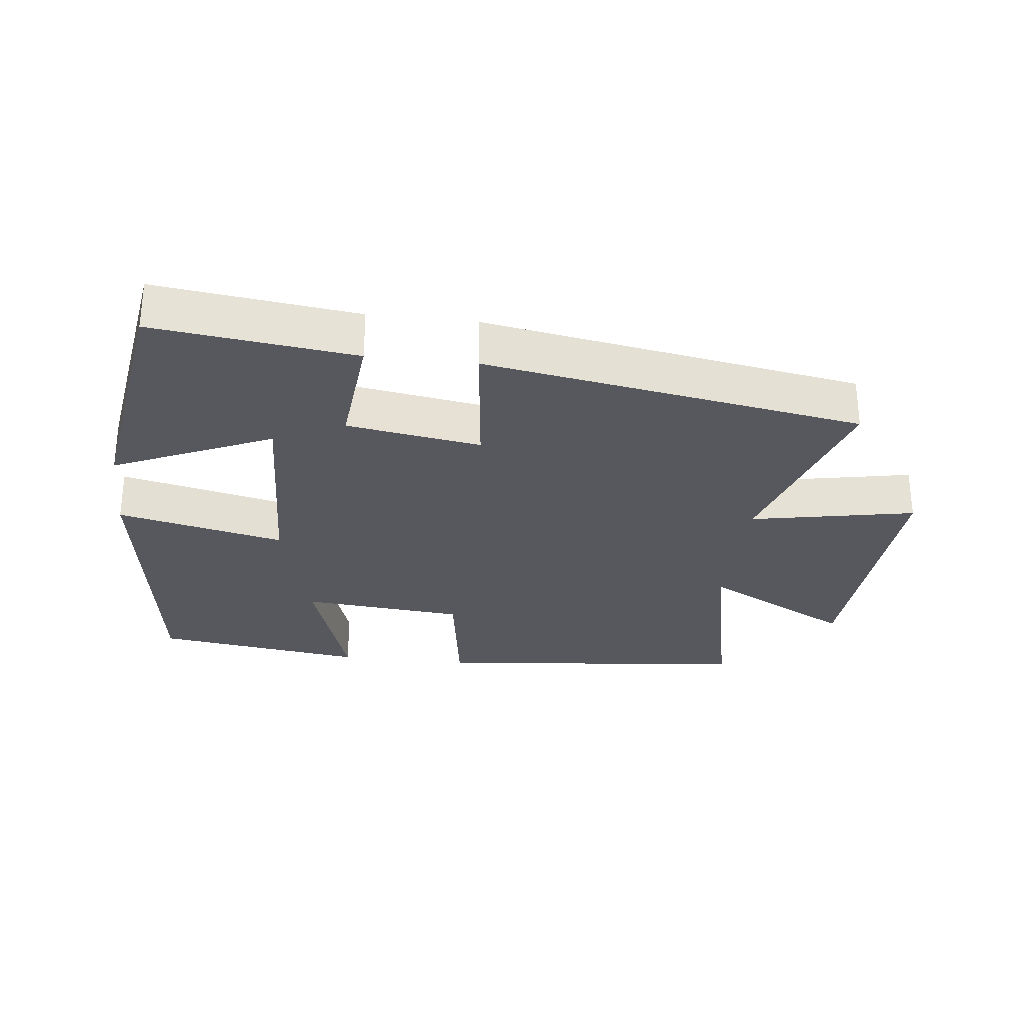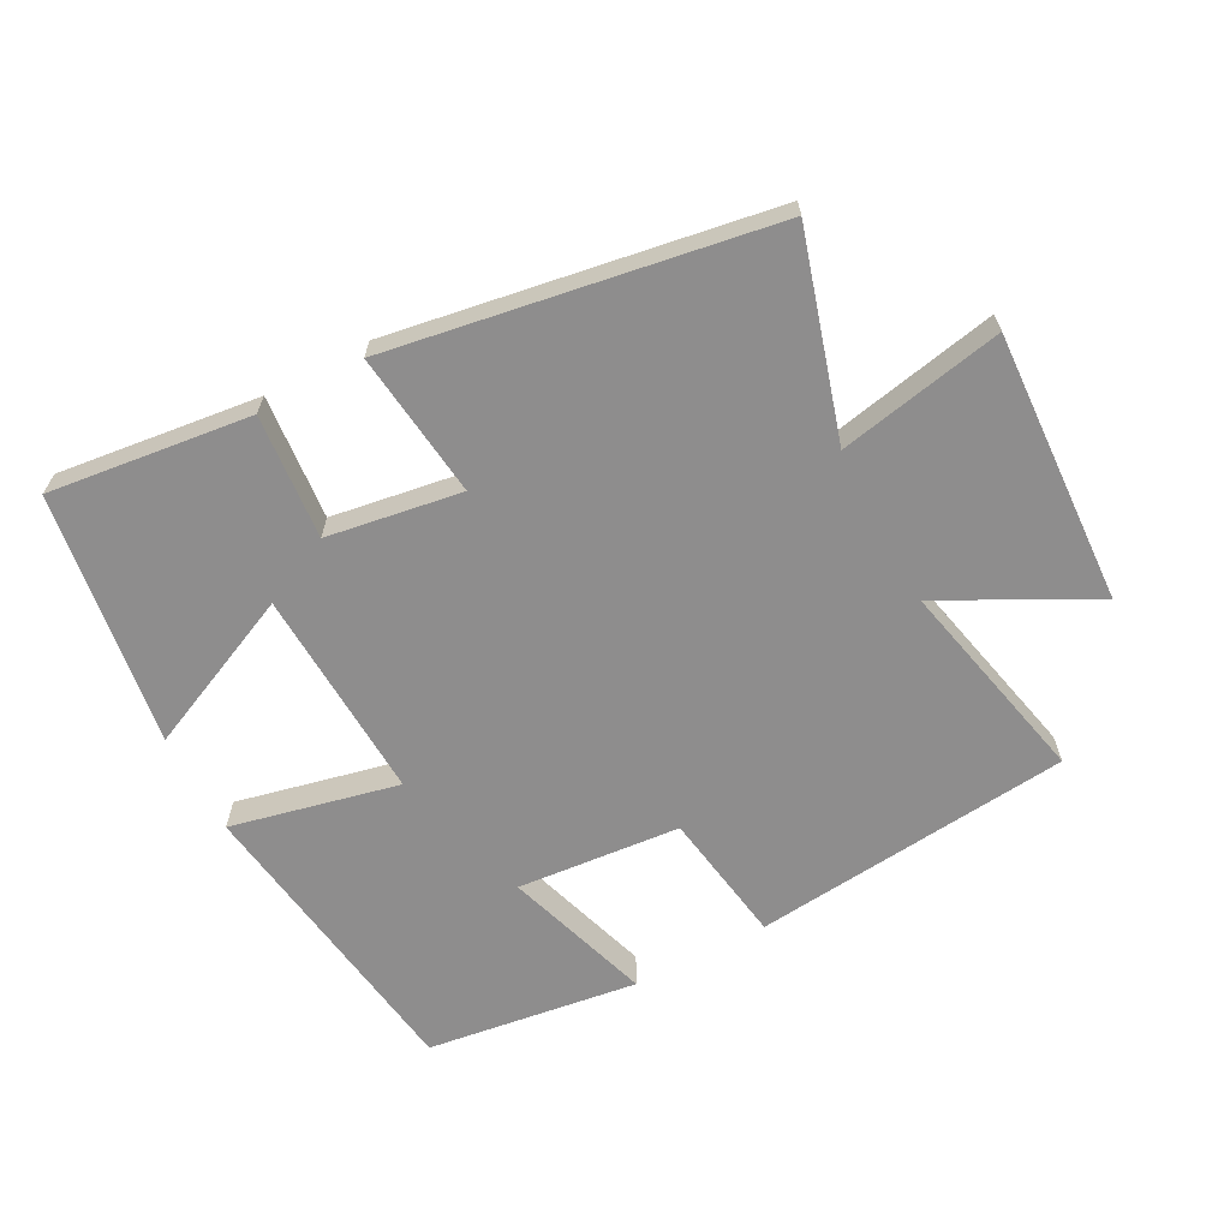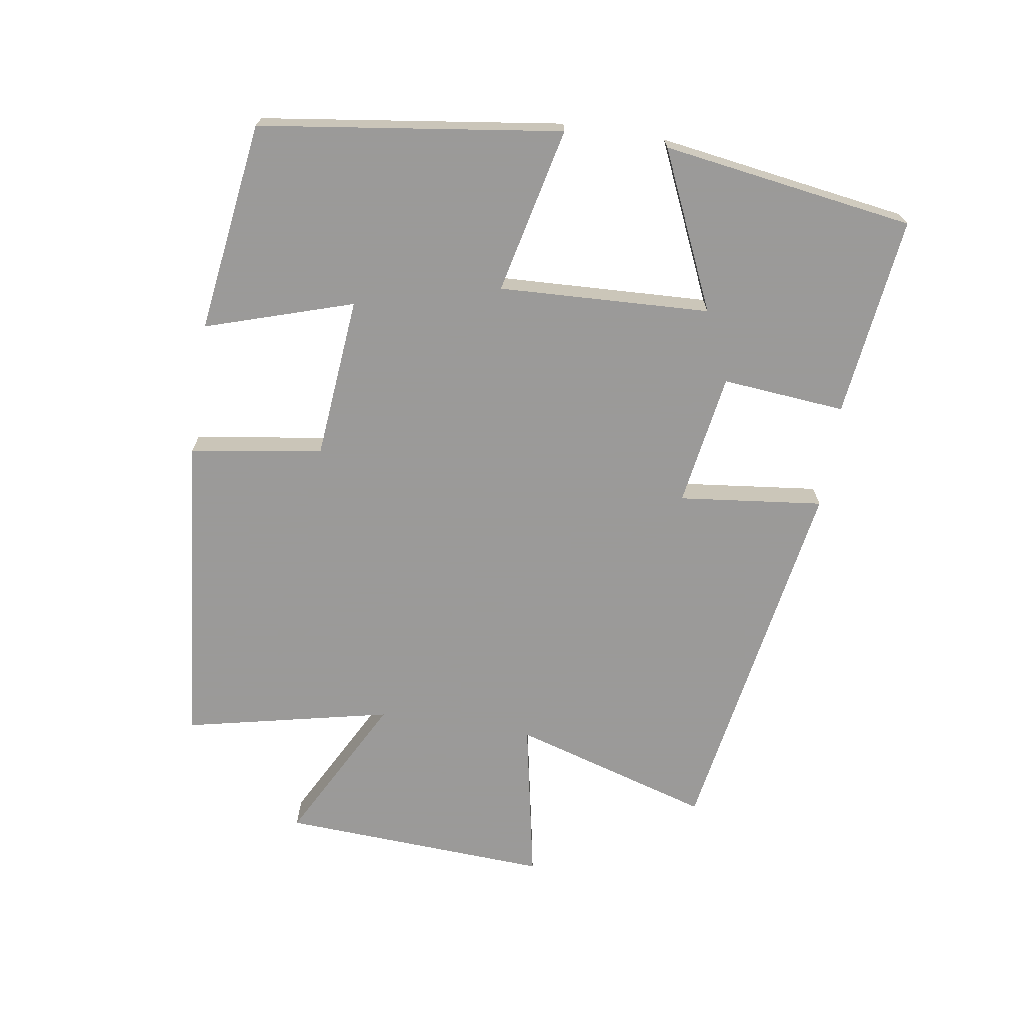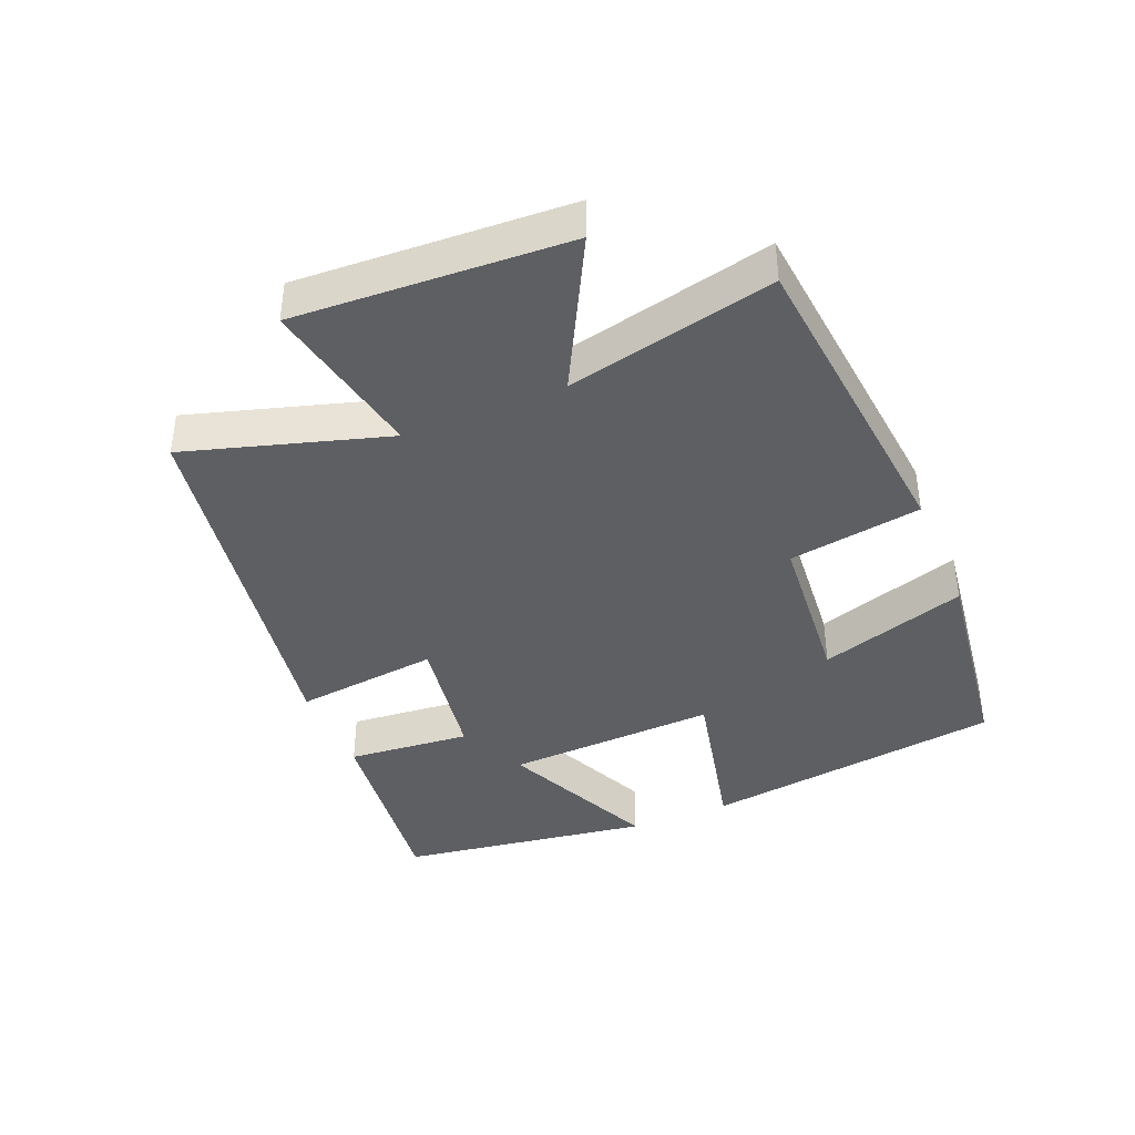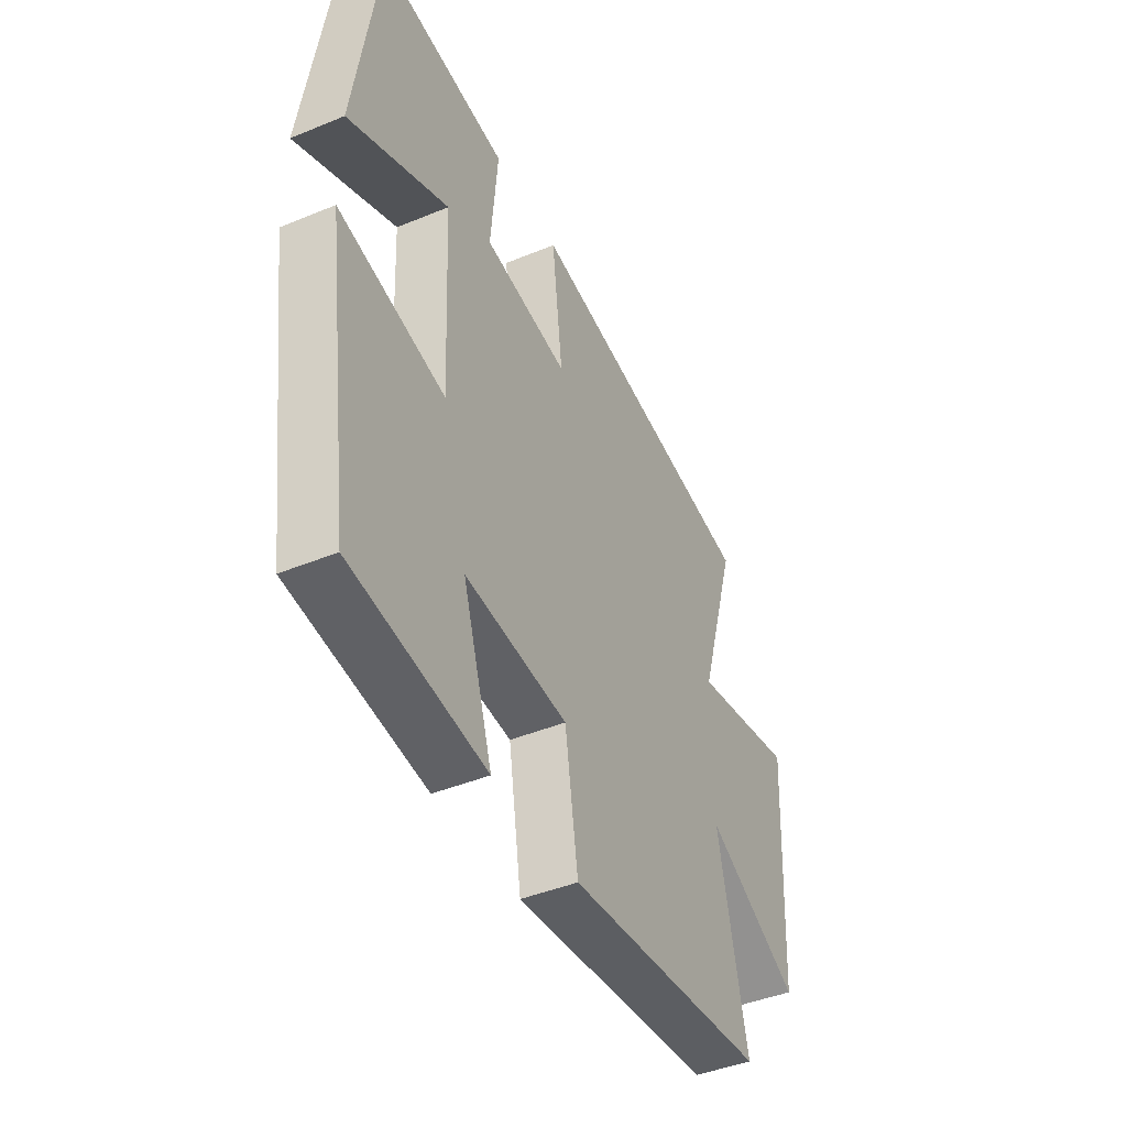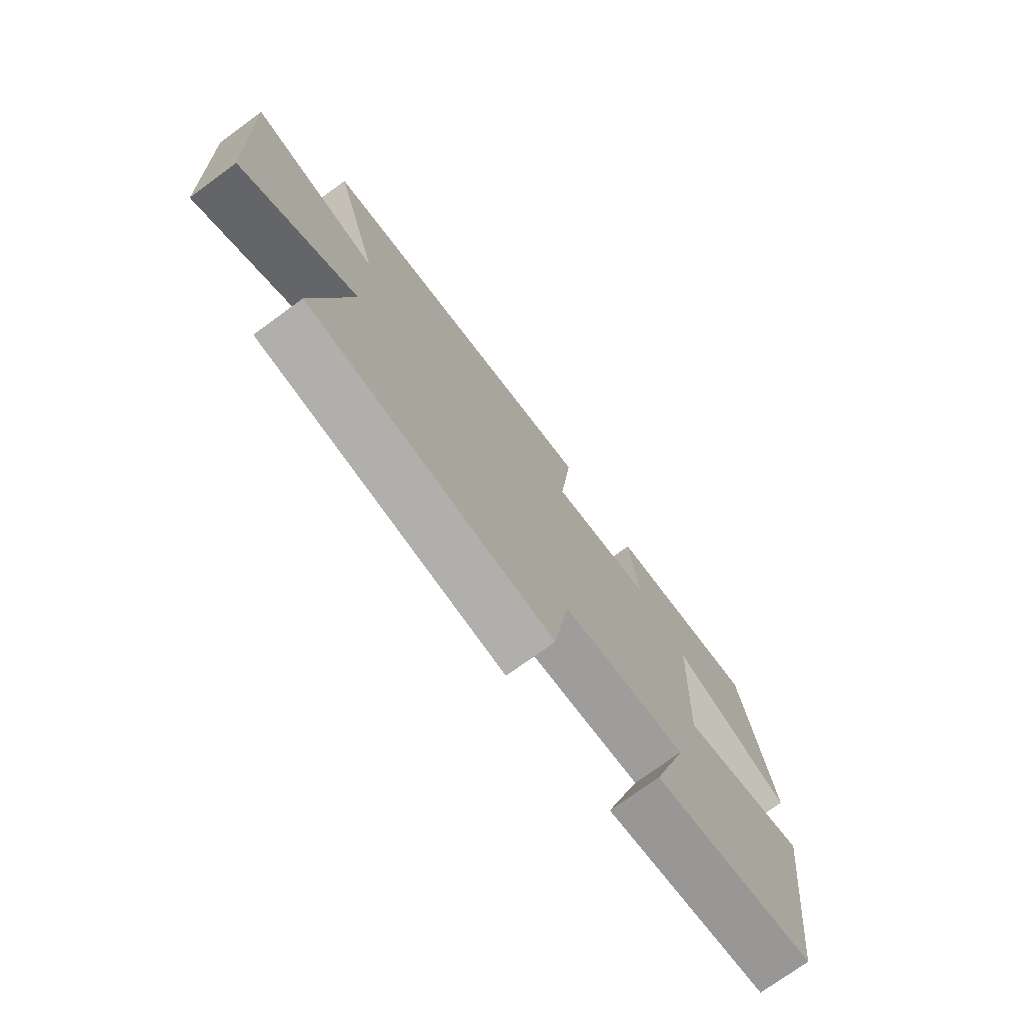
<metadata>
{"format":"obj","ext":"obj","renderer":"f3d","projection":"perspective","resolution":1024,"background":"white","views":[{"elev":-28.9,"azim":-6.7,"up":"+Y"},{"elev":-64.7,"azim":28.1,"up":"+Y"},{"elev":-69.5,"azim":-98.9,"up":"+Y"},{"elev":-40.3,"azim":112.7,"up":"+Y"},{"elev":-43.3,"azim":-64.0,"up":"+Z"},{"elev":-74.3,"azim":126.1,"up":"+Z"}]}
</metadata>
<code>
v 0.569 0.07 -0.452
v 0.088 0.07 -0.5
v 0.057 0.07 -0.299
v -0.189 0.07 -0.277
v -0.118 0.07 -0.5
v -0.437 0.07 -0.456
v -0.5 0.07 0
v -0.248 0.07 -0.057
v -0.262 0.07 0.263
v -0.5 0.07 0.156
v -0.443 0.07 0.537
v -0.139 0.07 0.5
v -0.156 0.07 0.313
v 0.046 0.07 0.281
v 0.021 0.07 0.5
v 0.591 0.07 0.405
v 0.5 0.07 0.103
v 0.748 0.07 0.152
v 0.726 0.07 -0.258
v 0.5 0.07 -0.139
v 0.569 0 -0.452
v 0.088 0 -0.5
v 0.057 0 -0.299
v -0.189 0 -0.277
v -0.118 0 -0.5
v -0.437 0 -0.456
v -0.5 0 0
v -0.248 0 -0.057
v -0.262 0 0.263
v -0.5 0 0.156
v -0.443 0 0.537
v -0.139 0 0.5
v -0.156 0 0.313
v 0.046 0 0.281
v 0.021 0 0.5
v 0.591 0 0.405
v 0.5 0 0.103
v 0.748 0 0.152
v 0.726 0 -0.258
v 0.5 0 -0.139
f 17 18 19 20
f 14 15 16 17
f 13 14 17 20
f 11 12 13
f 10 11 13
f 9 10 13
f 13 20 1
f 9 13 1
f 8 9 1
f 4 5 6 7
f 3 4 7 8
f 1 2 3
f 1 3 8
f 40 39 38 37
f 37 36 35 34
f 40 37 34 33
f 33 32 31
f 33 31 30
f 33 30 29
f 21 40 33
f 21 33 29
f 21 29 28
f 27 26 25 24
f 28 27 24 23
f 23 22 21
f 28 23 21
f 1 21 22 2
f 2 22 23 3
f 3 23 24 4
f 4 24 25 5
f 5 25 26 6
f 6 26 27 7
f 7 27 28 8
f 8 28 29 9
f 9 29 30 10
f 10 30 31 11
f 11 31 32 12
f 12 32 33 13
f 13 33 34 14
f 14 34 35 15
f 15 35 36 16
f 16 36 37 17
f 17 37 38 18
f 18 38 39 19
f 19 39 40 20
f 20 40 21 1

</code>
